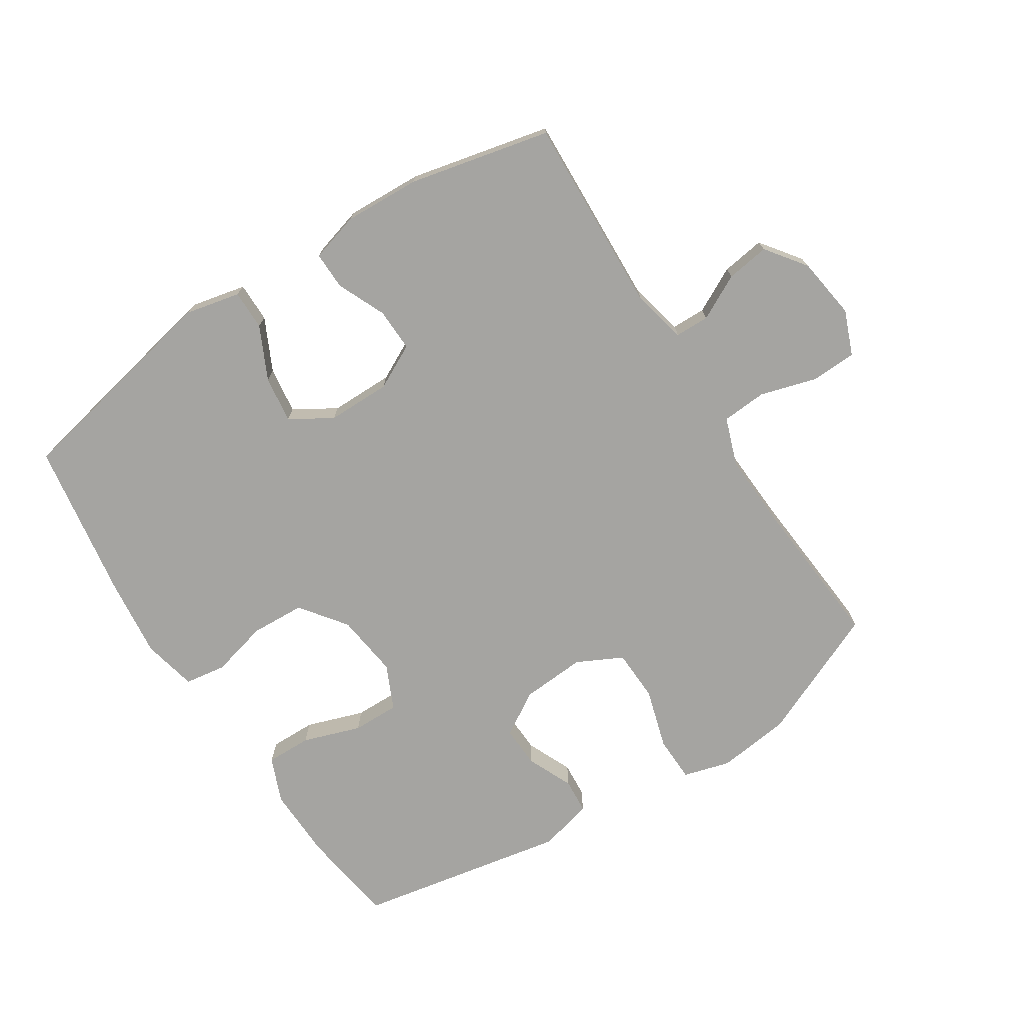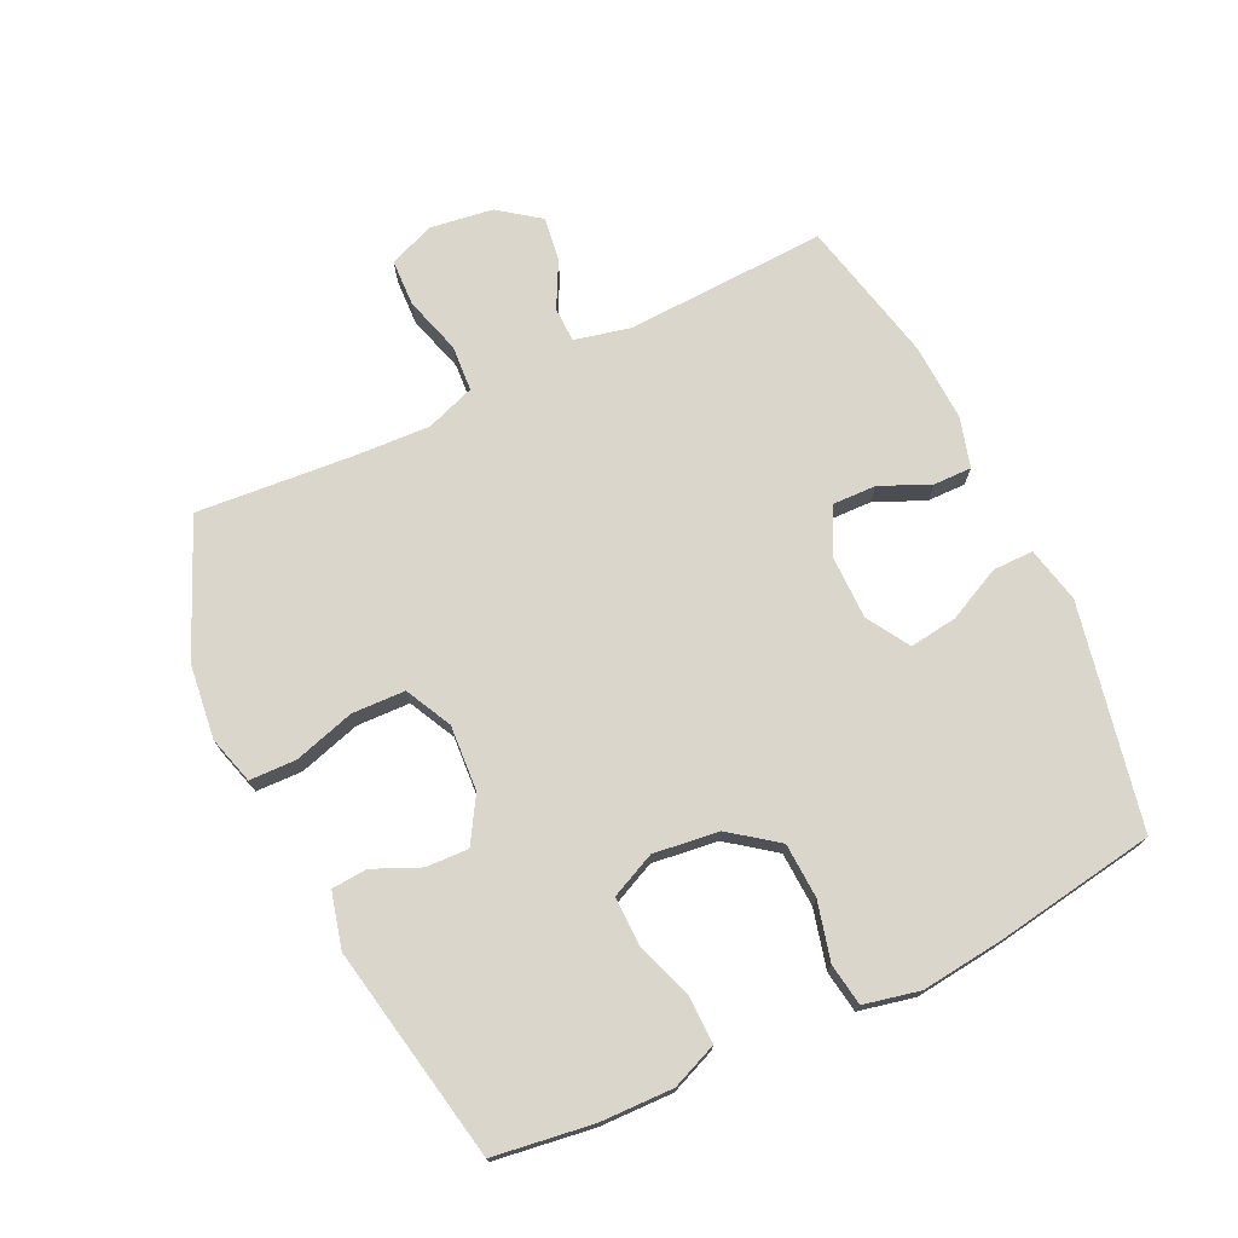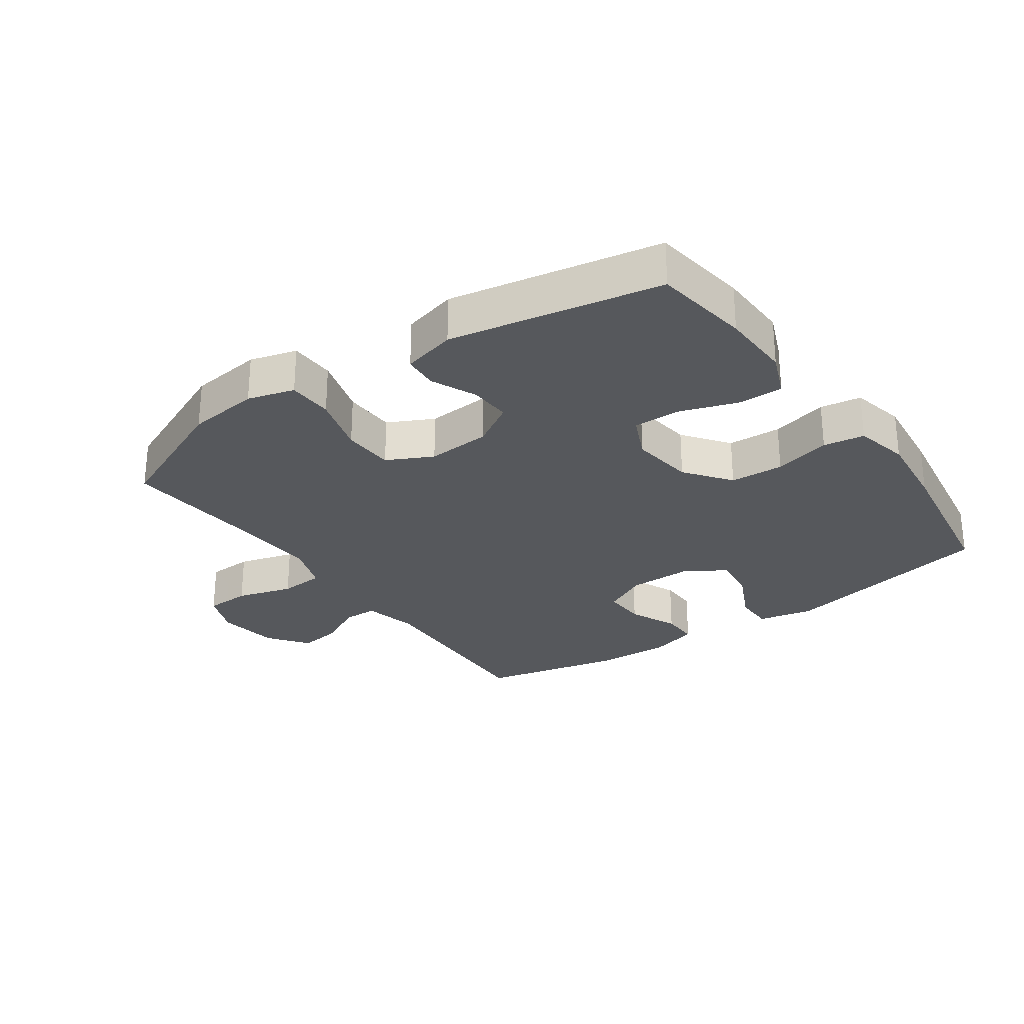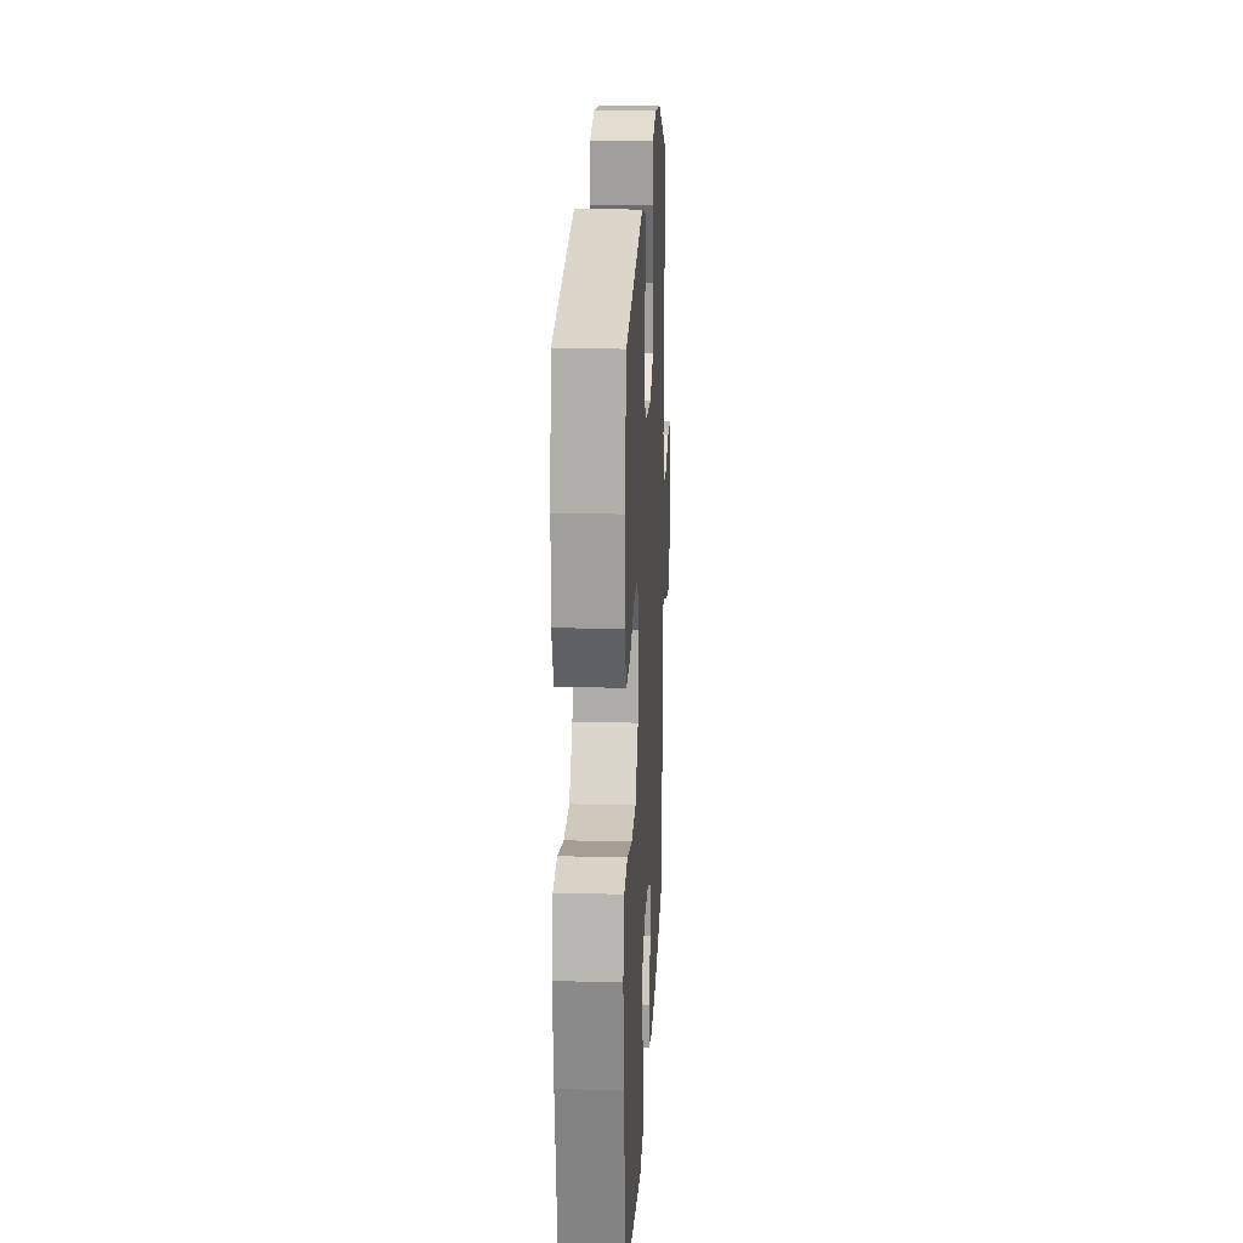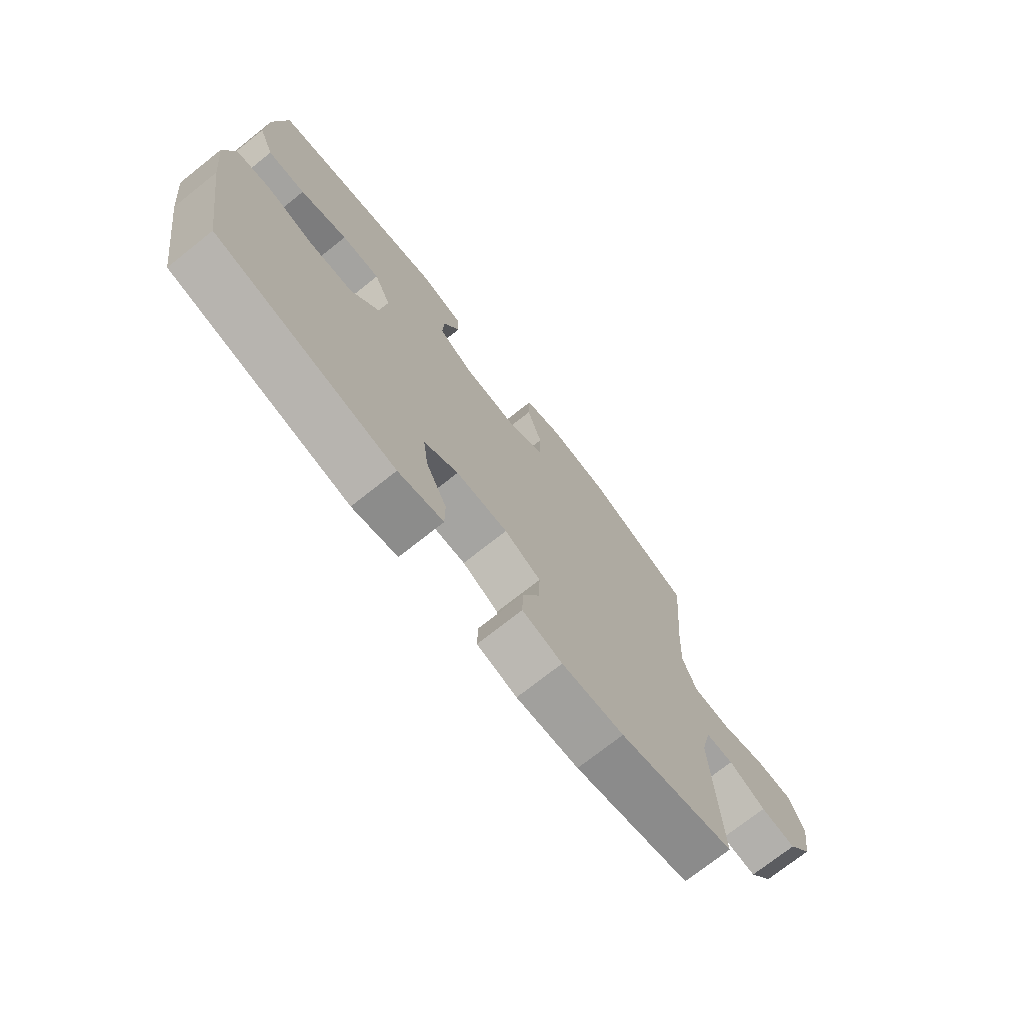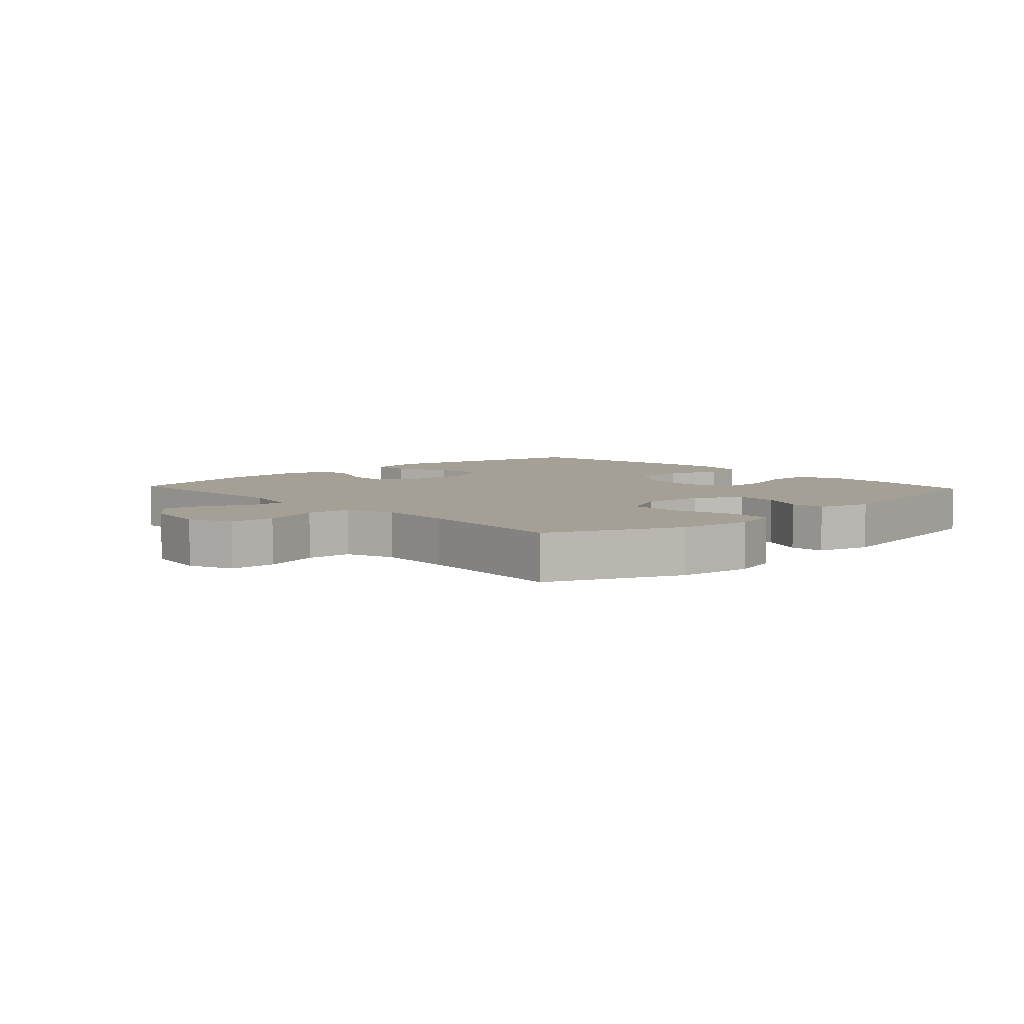
<metadata>
{"format":"obj","ext":"obj","renderer":"f3d","projection":"perspective","resolution":1024,"background":"white","views":[{"elev":-73.4,"azim":-147.3,"up":"+Y"},{"elev":73.5,"azim":64.4,"up":"+Y"},{"elev":-27.7,"azim":35.2,"up":"+Y"},{"elev":19.7,"azim":92.9,"up":"+Z"},{"elev":-73.4,"azim":128.4,"up":"+Z"},{"elev":5.9,"azim":-42.9,"up":"+Y"}]}
</metadata>
<code>
v 0.5 0.07 0.5
v 0.522 0.07 0.347
v 0.525 0.07 0.234
v 0.496 0.07 0.163
v 0.424 0.07 0.164
v 0.333 0.07 0.195
v 0.259 0.07 0.196
v 0.227 0.07 0.126
v 0.24 0.07 0.025
v 0.294 0.07 -0.047
v 0.379 0.07 -0.051
v 0.469 0.07 -0.028
v 0.534 0.07 -0.038
v 0.553 0.07 -0.124
v 0.539 0.07 -0.251
v 0.5 0.07 -0.5
v 0.156 0.07 -0.572
v 0.069 0.07 -0.553
v 0.069 0.07 -0.49
v 0.109 0.07 -0.407
v 0.119 0.07 -0.333
v 0.053 0.07 -0.293
v -0.047 0.07 -0.293
v -0.117 0.07 -0.329
v -0.115 0.07 -0.397
v -0.081 0.07 -0.474
v -0.08 0.07 -0.533
v -0.157 0.07 -0.555
v -0.277 0.07 -0.55
v -0.5 0.07 -0.5
v -0.487 0.07 -0.188
v -0.507 0.07 -0.102
v -0.561 0.07 -0.101
v -0.632 0.07 -0.138
v -0.7 0.07 -0.148
v -0.747 0.07 -0.085
v -0.761 0.07 0.013
v -0.733 0.07 0.083
v -0.661 0.07 0.086
v -0.572 0.07 0.06
v -0.501 0.07 0.065
v -0.474 0.07 0.141
v -0.48 0.07 0.258
v -0.5 0.07 0.5
v -0.295 0.07 0.59
v -0.18 0.07 0.604
v -0.106 0.07 0.583
v -0.104 0.07 0.511
v -0.132 0.07 0.416
v -0.129 0.07 0.334
v -0.057 0.07 0.298
v 0.044 0.07 0.305
v 0.113 0.07 0.347
v 0.11 0.07 0.413
v 0.078 0.07 0.485
v 0.082 0.07 0.54
v 0.167 0.07 0.562
v 0.5 0 0.5
v 0.522 0 0.347
v 0.525 0 0.234
v 0.496 0 0.163
v 0.424 0 0.164
v 0.333 0 0.195
v 0.259 0 0.196
v 0.227 0 0.126
v 0.24 0 0.025
v 0.294 0 -0.047
v 0.379 0 -0.051
v 0.469 0 -0.028
v 0.534 0 -0.038
v 0.553 0 -0.124
v 0.539 0 -0.251
v 0.5 0 -0.5
v 0.156 0 -0.572
v 0.069 0 -0.553
v 0.069 0 -0.49
v 0.109 0 -0.407
v 0.119 0 -0.333
v 0.053 0 -0.293
v -0.047 0 -0.293
v -0.117 0 -0.329
v -0.115 0 -0.397
v -0.081 0 -0.474
v -0.08 0 -0.533
v -0.157 0 -0.555
v -0.277 0 -0.55
v -0.5 0 -0.5
v -0.487 0 -0.188
v -0.507 0 -0.102
v -0.561 0 -0.101
v -0.632 0 -0.138
v -0.7 0 -0.148
v -0.747 0 -0.085
v -0.761 0 0.013
v -0.733 0 0.083
v -0.661 0 0.086
v -0.572 0 0.06
v -0.501 0 0.065
v -0.474 0 0.141
v -0.48 0 0.258
v -0.5 0 0.5
v -0.295 0 0.59
v -0.18 0 0.604
v -0.106 0 0.583
v -0.104 0 0.511
v -0.132 0 0.416
v -0.129 0 0.334
v -0.057 0 0.298
v 0.044 0 0.305
v 0.113 0 0.347
v 0.11 0 0.413
v 0.078 0 0.485
v 0.082 0 0.54
v 0.167 0 0.562
f 54 55 56 57
f 53 54 57 1
f 52 53 1 2
f 46 47 48 49
f 46 49 50
f 43 44 45 46
f 42 43 46 50
f 41 42 50 51
f 37 38 39 40
f 37 40 41
f 36 37 41
f 33 34 35 36
f 32 33 36 41
f 31 32 41 51
f 25 26 27 28
f 24 25 28 29
f 17 18 19 20
f 17 20 21
f 16 17 21
f 15 16 21 22
f 11 12 13 14
f 10 11 14 15
f 3 4 5 6
f 52 2 3 6
f 52 6 7
f 51 52 7 8
f 31 51 8 9
f 24 29 30 31
f 23 24 31 9
f 10 15 22 23
f 9 10 23
f 114 113 112 111
f 58 114 111 110
f 59 58 110 109
f 106 105 104 103
f 107 106 103
f 103 102 101 100
f 107 103 100 99
f 108 107 99 98
f 97 96 95 94
f 98 97 94
f 98 94 93
f 93 92 91 90
f 98 93 90 89
f 108 98 89 88
f 85 84 83 82
f 86 85 82 81
f 77 76 75 74
f 78 77 74
f 78 74 73
f 79 78 73 72
f 71 70 69 68
f 72 71 68 67
f 63 62 61 60
f 63 60 59 109
f 64 63 109
f 65 64 109 108
f 66 65 108 88
f 88 87 86 81
f 66 88 81 80
f 80 79 72 67
f 80 67 66
f 1 58 59 2
f 2 59 60 3
f 3 60 61 4
f 4 61 62 5
f 5 62 63 6
f 6 63 64 7
f 7 64 65 8
f 8 65 66 9
f 9 66 67 10
f 10 67 68 11
f 11 68 69 12
f 12 69 70 13
f 13 70 71 14
f 14 71 72 15
f 15 72 73 16
f 16 73 74 17
f 17 74 75 18
f 18 75 76 19
f 19 76 77 20
f 20 77 78 21
f 21 78 79 22
f 22 79 80 23
f 23 80 81 24
f 24 81 82 25
f 25 82 83 26
f 26 83 84 27
f 27 84 85 28
f 28 85 86 29
f 29 86 87 30
f 30 87 88 31
f 31 88 89 32
f 32 89 90 33
f 33 90 91 34
f 34 91 92 35
f 35 92 93 36
f 36 93 94 37
f 37 94 95 38
f 38 95 96 39
f 39 96 97 40
f 40 97 98 41
f 41 98 99 42
f 42 99 100 43
f 43 100 101 44
f 44 101 102 45
f 45 102 103 46
f 46 103 104 47
f 47 104 105 48
f 48 105 106 49
f 49 106 107 50
f 50 107 108 51
f 51 108 109 52
f 52 109 110 53
f 53 110 111 54
f 54 111 112 55
f 55 112 113 56
f 56 113 114 57
f 57 114 58 1

</code>
